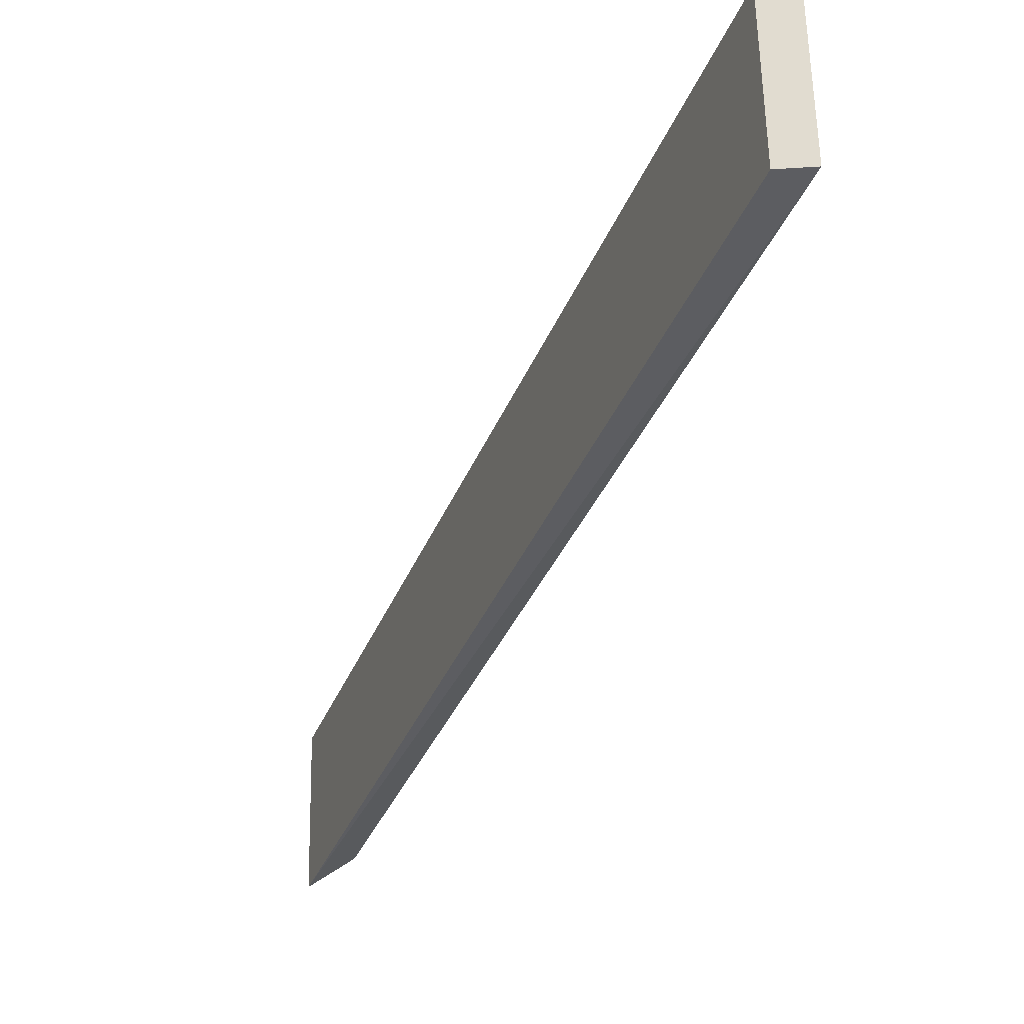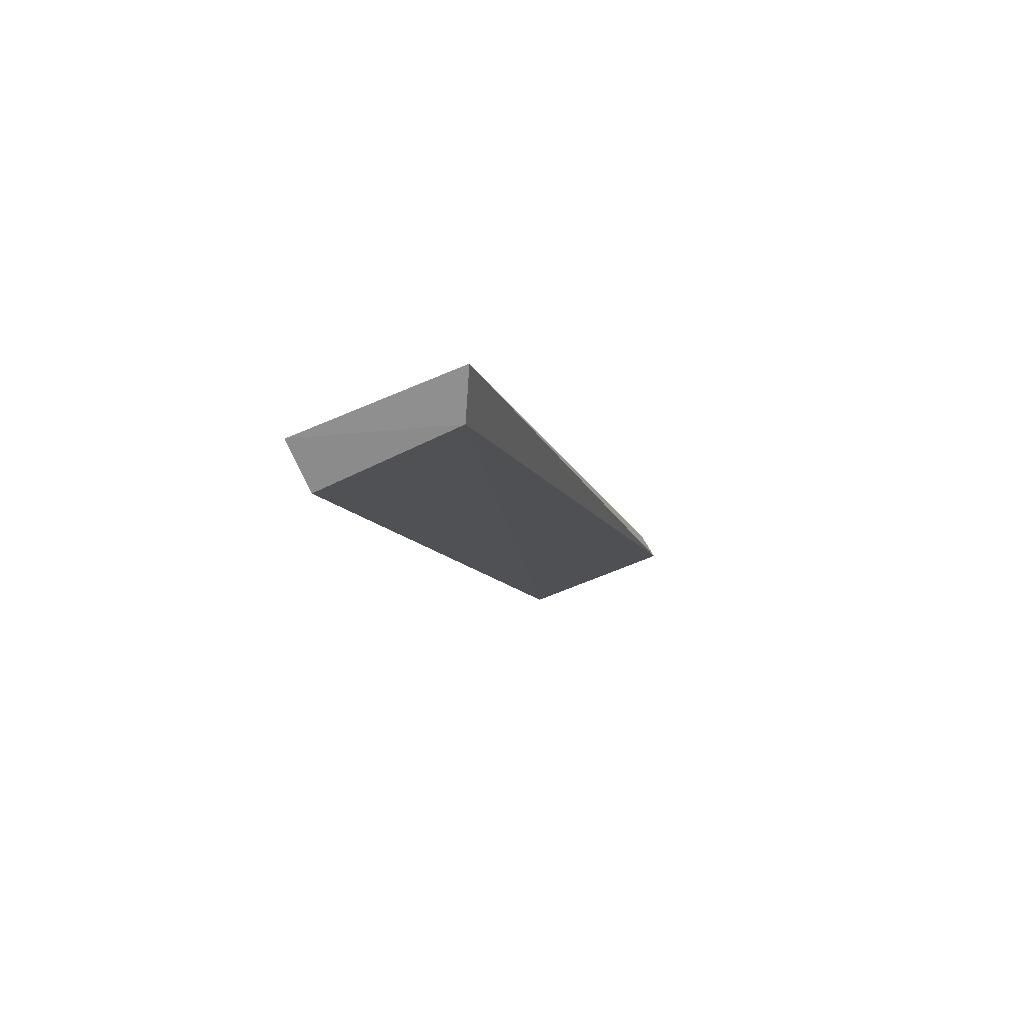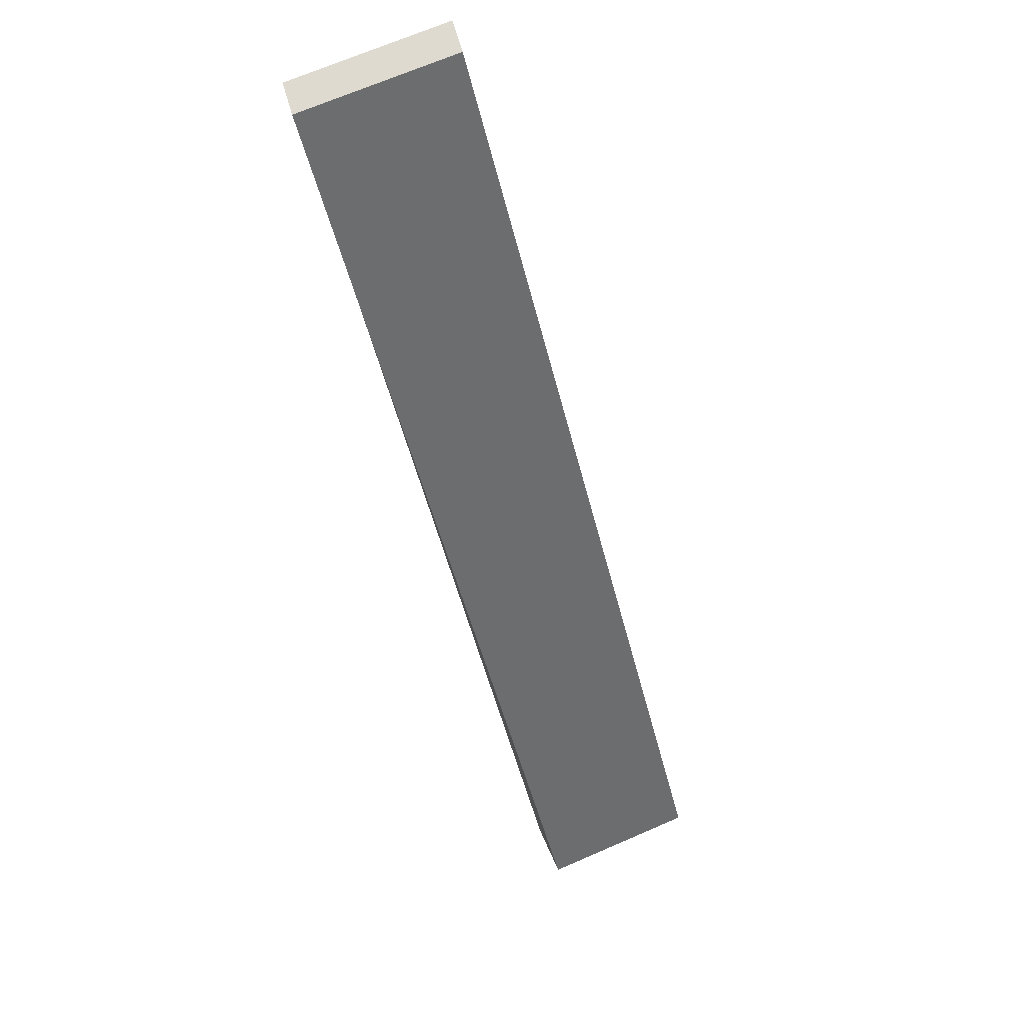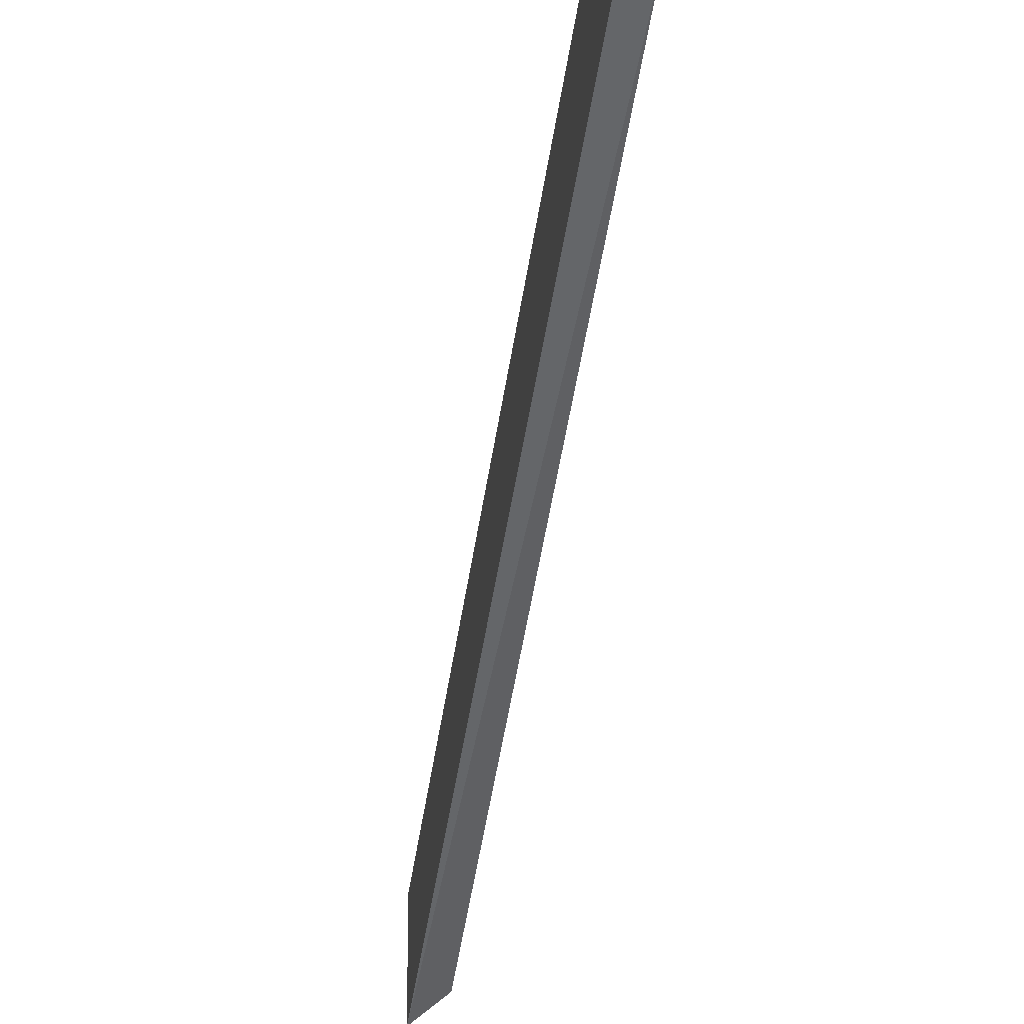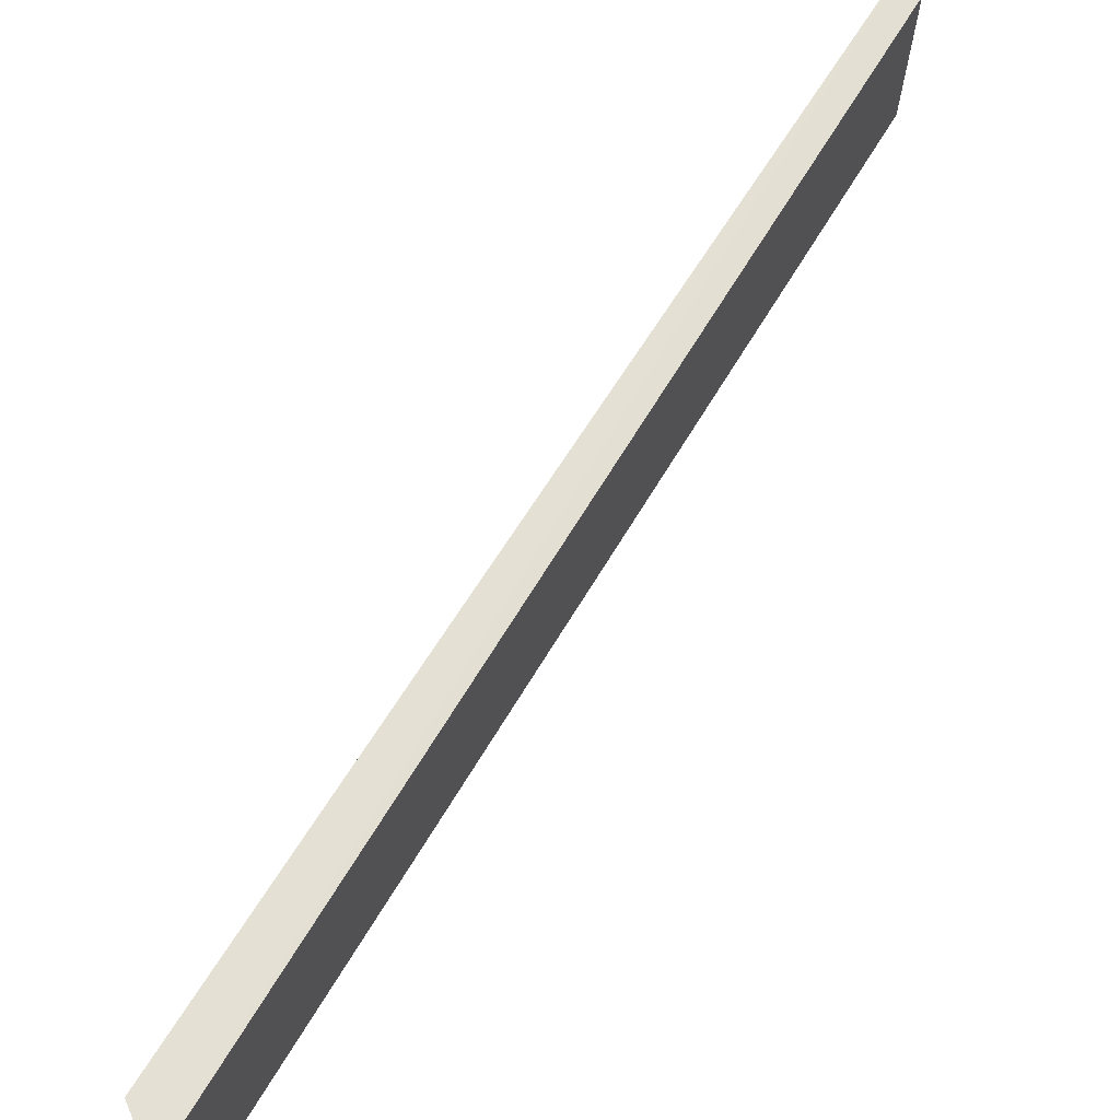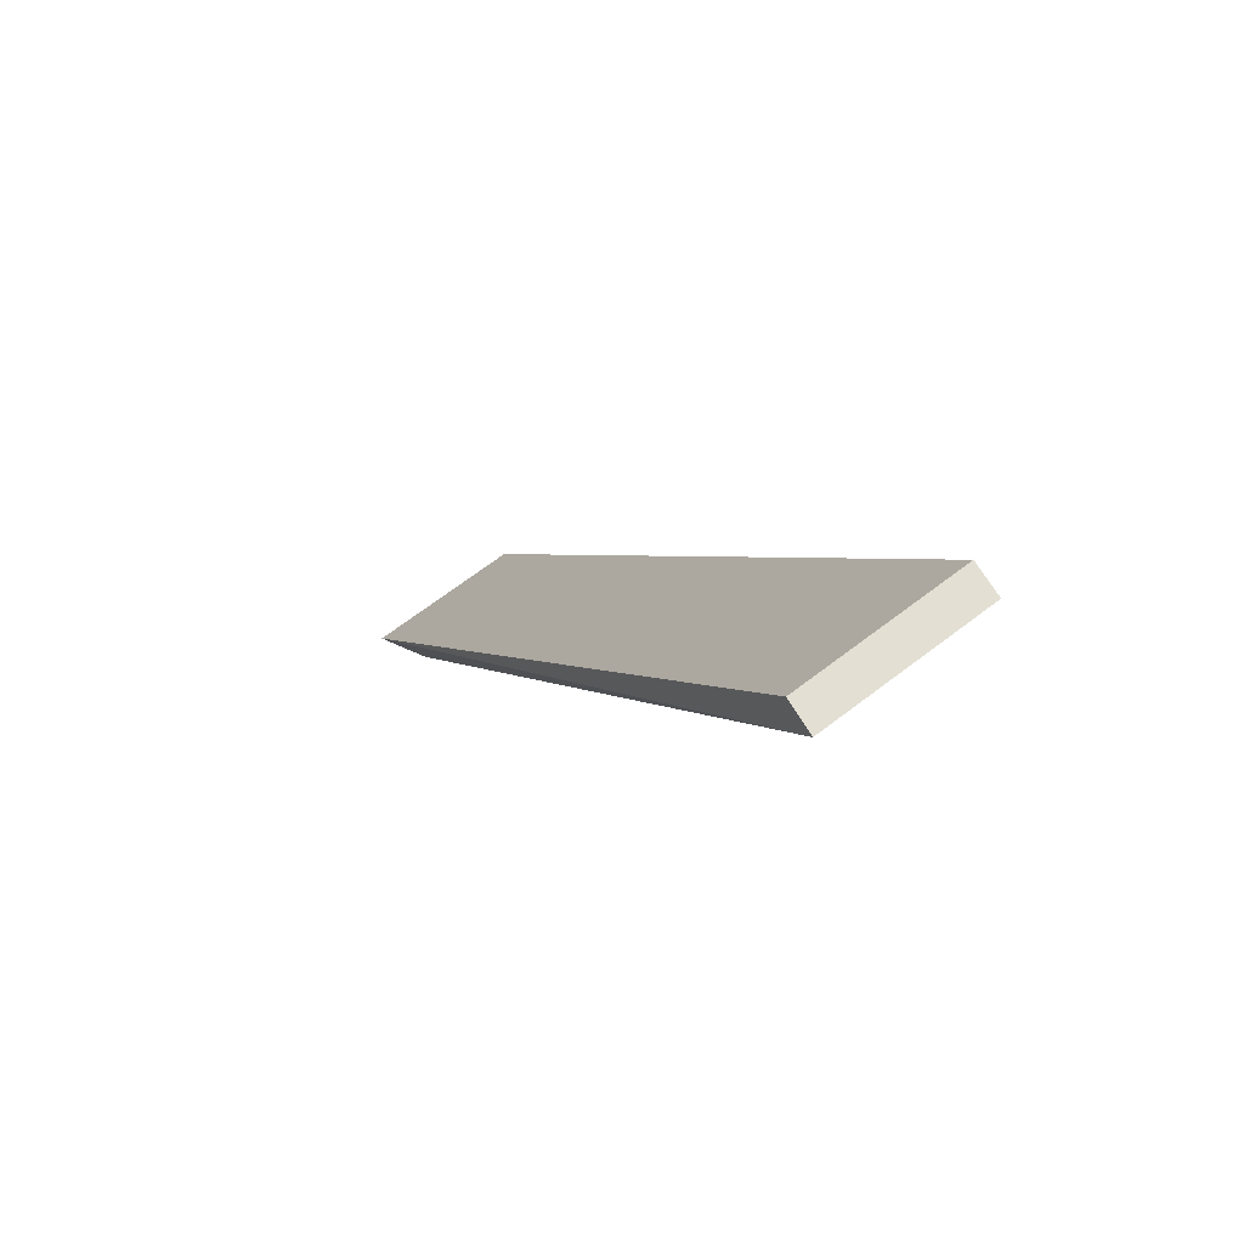
<metadata>
{"format":"obj","ext":"obj","renderer":"f3d","projection":"perspective","resolution":1024,"background":"white","views":[{"elev":-33.0,"azim":-168.1,"up":"+Z"},{"elev":-68.1,"azim":114.2,"up":"+Y"},{"elev":71.2,"azim":67.5,"up":"+Y"},{"elev":-49.7,"azim":-157.4,"up":"+Z"},{"elev":63.3,"azim":62.3,"up":"+Z"},{"elev":66.5,"azim":-126.4,"up":"+Y"}]}
</metadata>
<code>
v 3.037 0.4544 2.162
v 2.488 1.368 2.167
v 3.083 0.4519 2.138
v 2.491 1.37 2.327
v 3.033 0.4582 2.3
v 3.085 0.4544 2.298
v 2.521 1.367 2.171
v 2.524 1.37 2.331
v 3.085 0.4544 2.298
v 3.083 0.4519 2.138
v 2.491 1.37 2.327
v 2.488 1.368 2.167
v 3.037 0.4544 2.162
v 3.085 0.4544 2.298
v 3.037 0.4544 2.162
v 3.083 0.4519 2.138
v 2.488 1.368 2.167
v 2.491 1.37 2.327
v 2.524 1.37 2.331
v 2.521 1.367 2.171
v 2.488 1.368 2.167
v 2.521 1.367 2.171
v 3.083 0.4519 2.138
v 3.085 0.4544 2.298
v 2.524 1.37 2.331
v 2.491 1.37 2.327
v 3.037 0.4544 2.162
v 3.033 0.4582 2.3
v 2.491 1.37 2.327
v 3.085 0.4544 2.298
v 3.033 0.4582 2.3
v 3.037 0.4544 2.162
f 1 2 3
f 4 5 6
f 7 8 9
f 7 9 10
f 11 12 13
f 14 15 16
f 17 18 19
f 17 19 20
f 21 22 23
f 24 25 26
f 27 28 29
f 30 31 32

</code>
